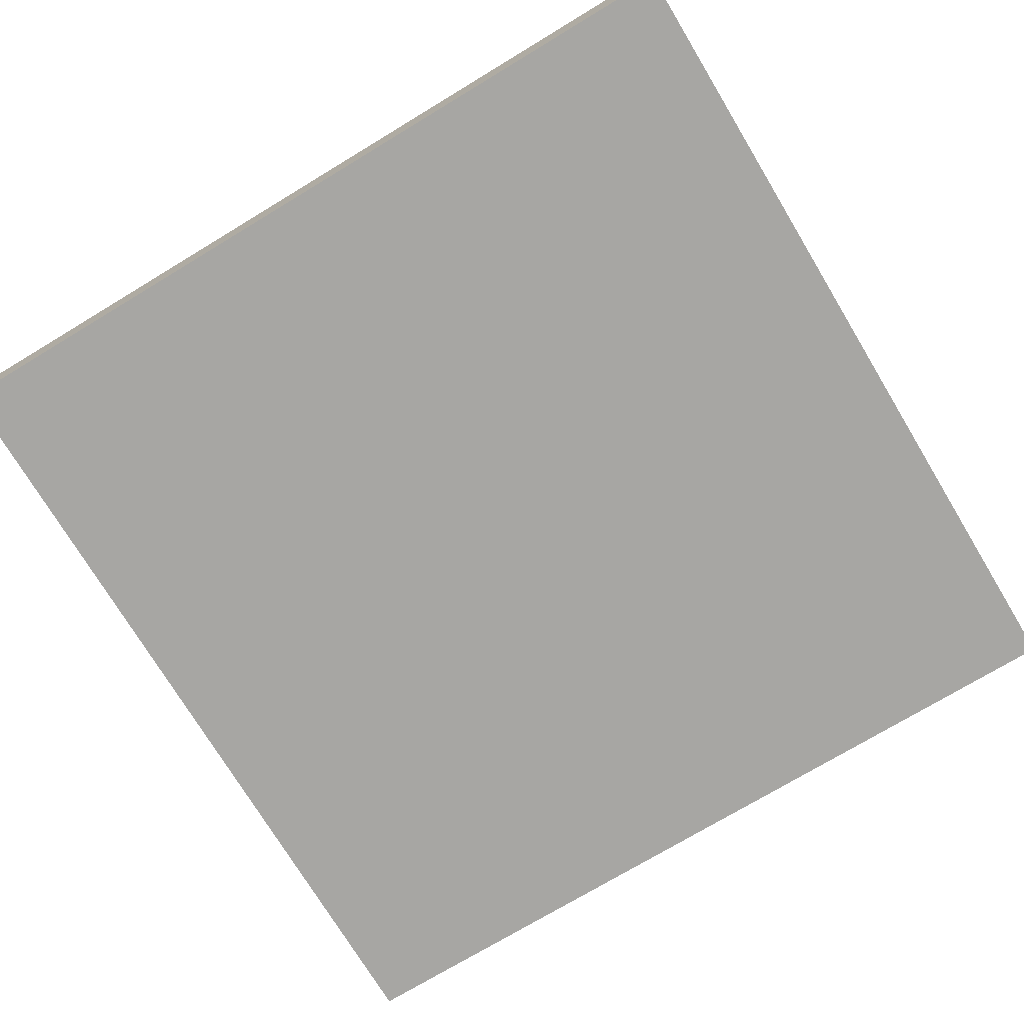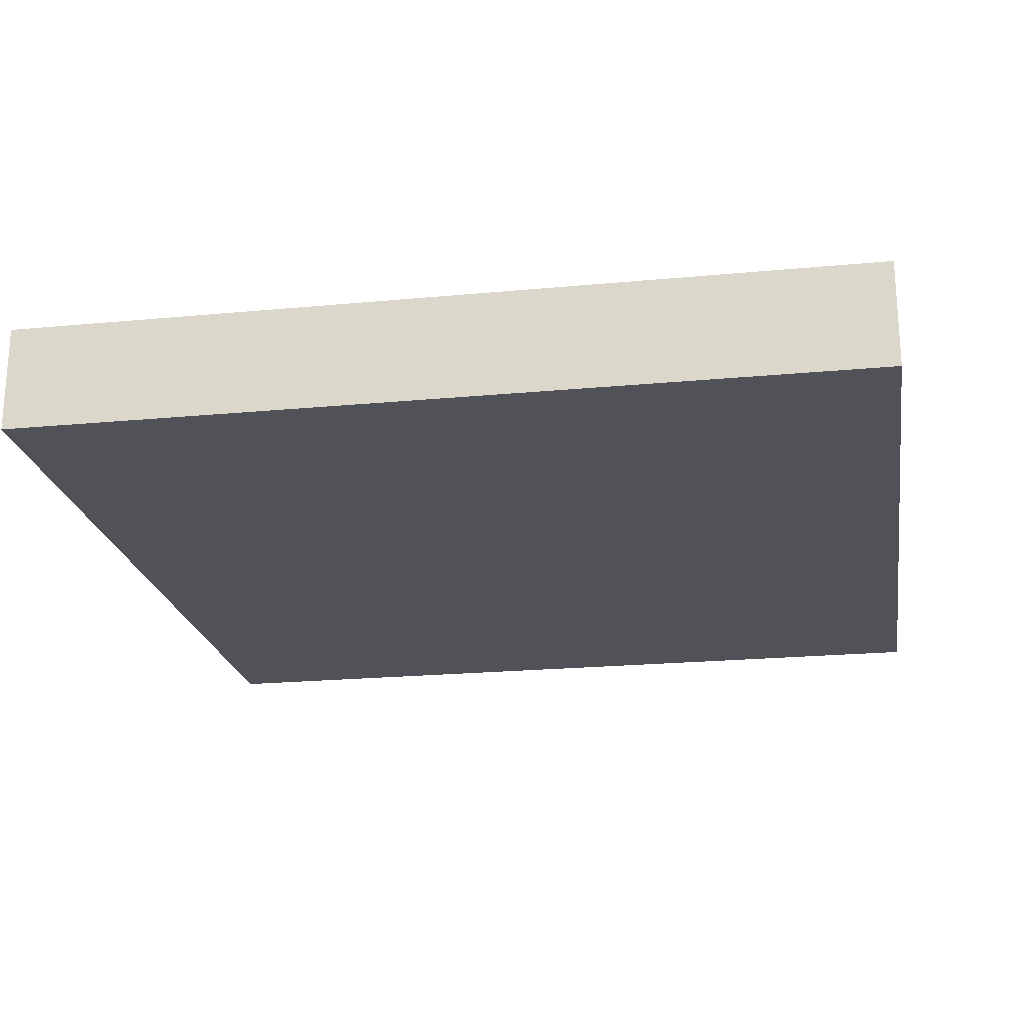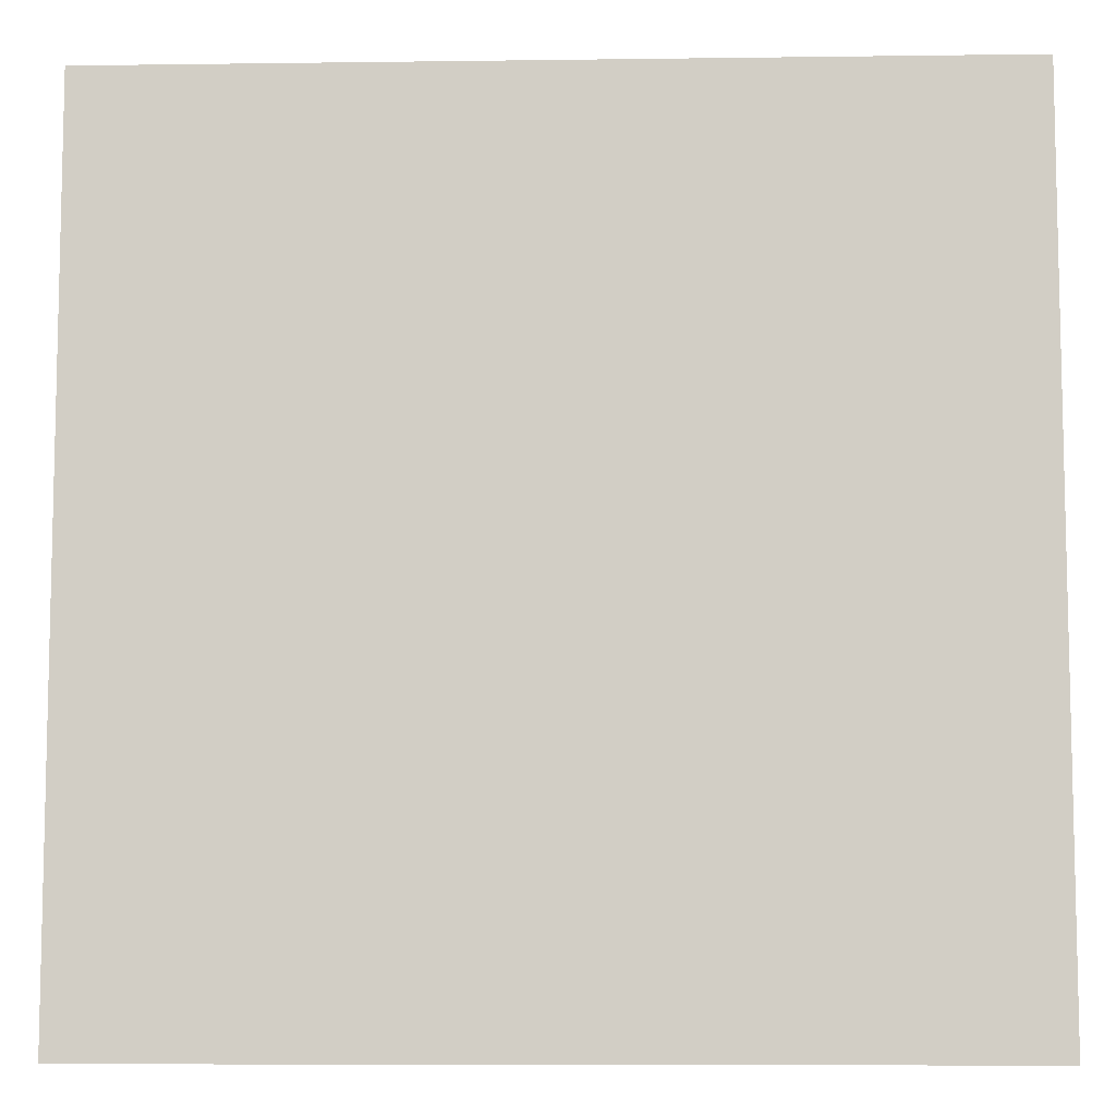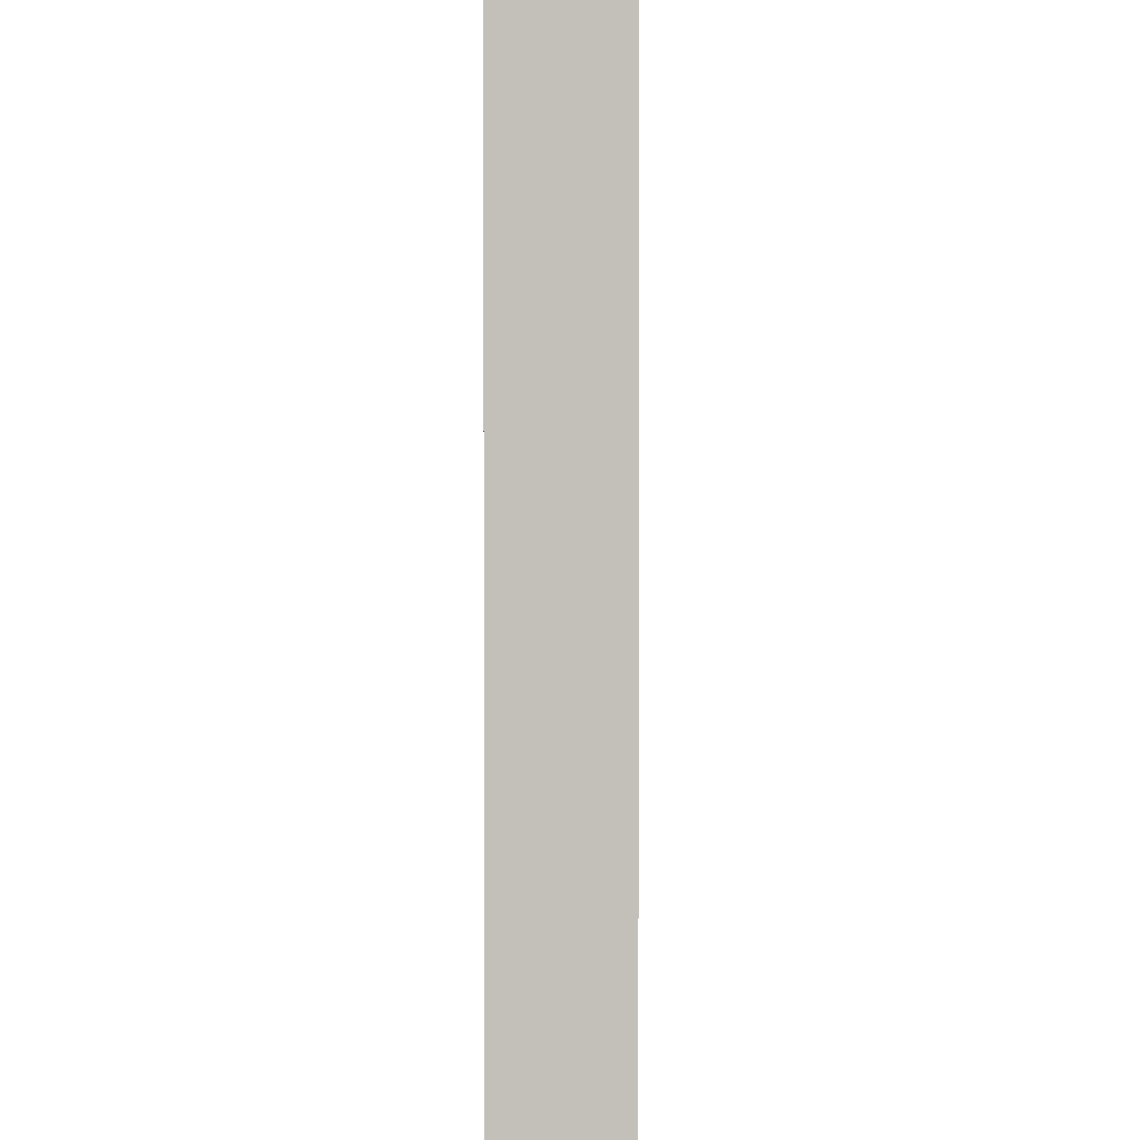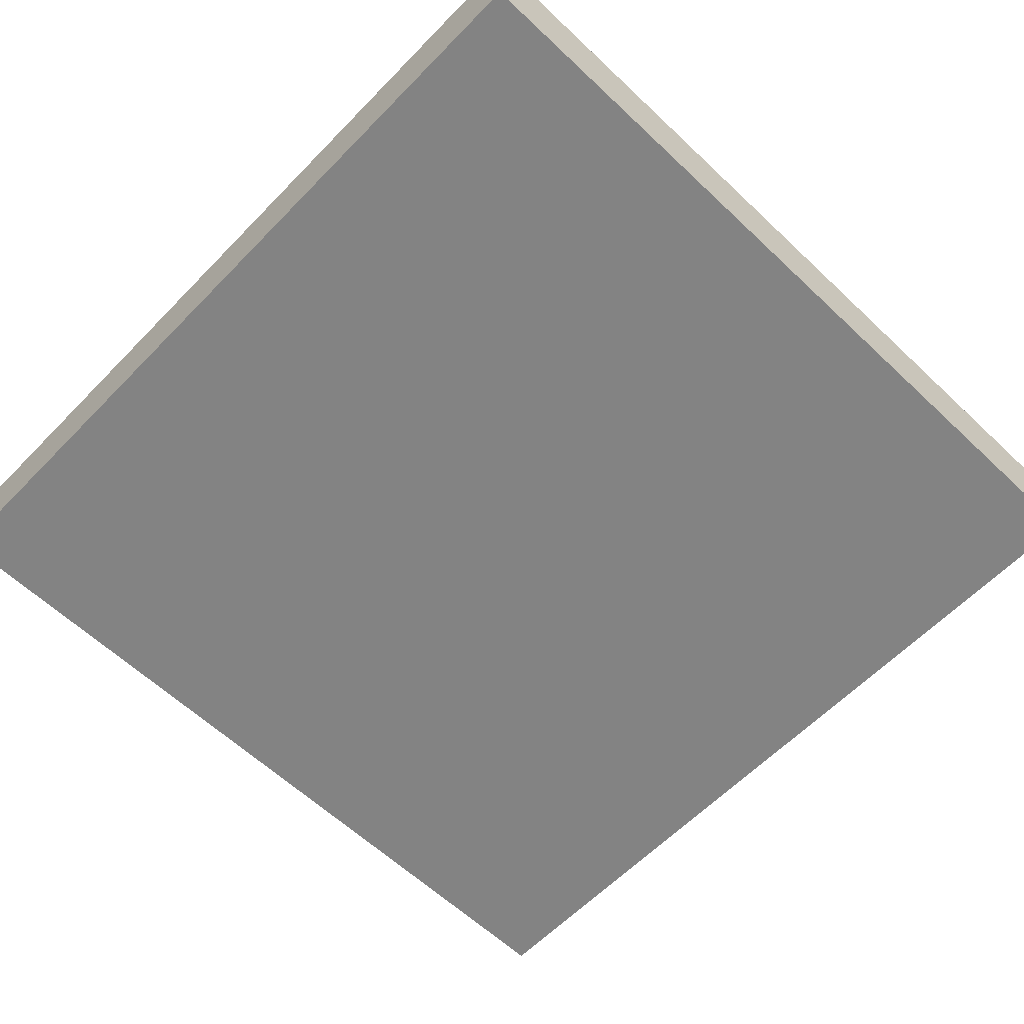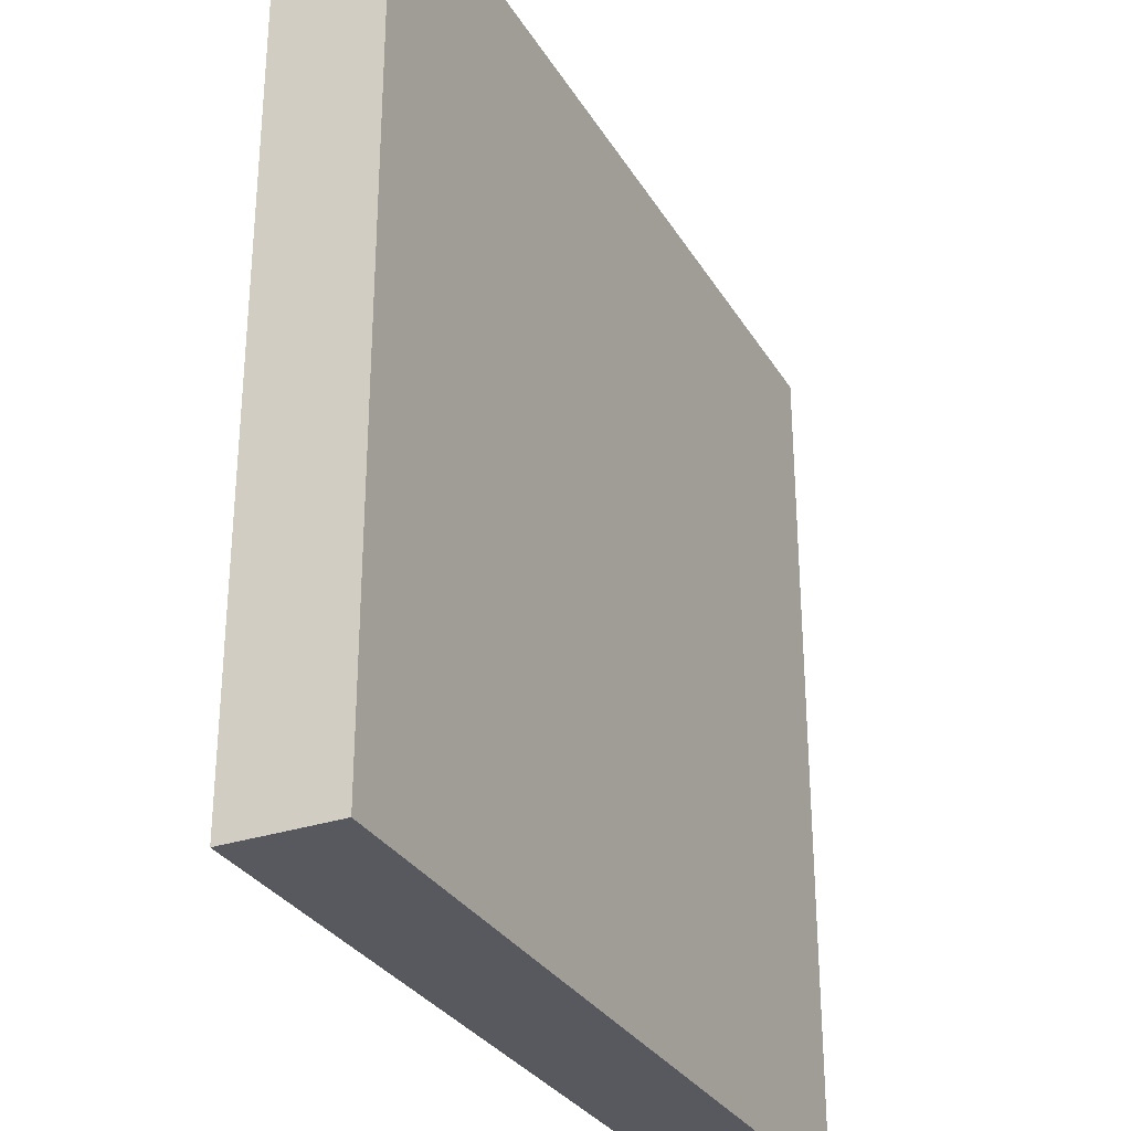
<metadata>
{"format":"obj","ext":"obj","renderer":"f3d","projection":"perspective","resolution":1024,"background":"white","views":[{"elev":-74.1,"azim":121.1,"up":"+Y"},{"elev":-21.6,"azim":99.5,"up":"+Y"},{"elev":-8.2,"azim":-177.9,"up":"+Z"},{"elev":2.5,"azim":90.8,"up":"+Z"},{"elev":-61.0,"azim":46.1,"up":"+Y"},{"elev":-30.4,"azim":115.8,"up":"+Z"}]}
</metadata>
<code>
o bulkHead_floor_flat_Cube.003
v 1 -0.7507 -1
v 1 -0.7507 1
v -1 -0.7507 -1
v -1 -0.7507 1
v -1 -1.001 1
v 1 -1.001 -1
v 1 -1.001 1
v -1 -1.001 -1
f 8 3 1 6
f 5 4 3 8
f 6 1 2 7
f 7 2 4 5
f 8 6 7 5
f 1 3 4 2

</code>
